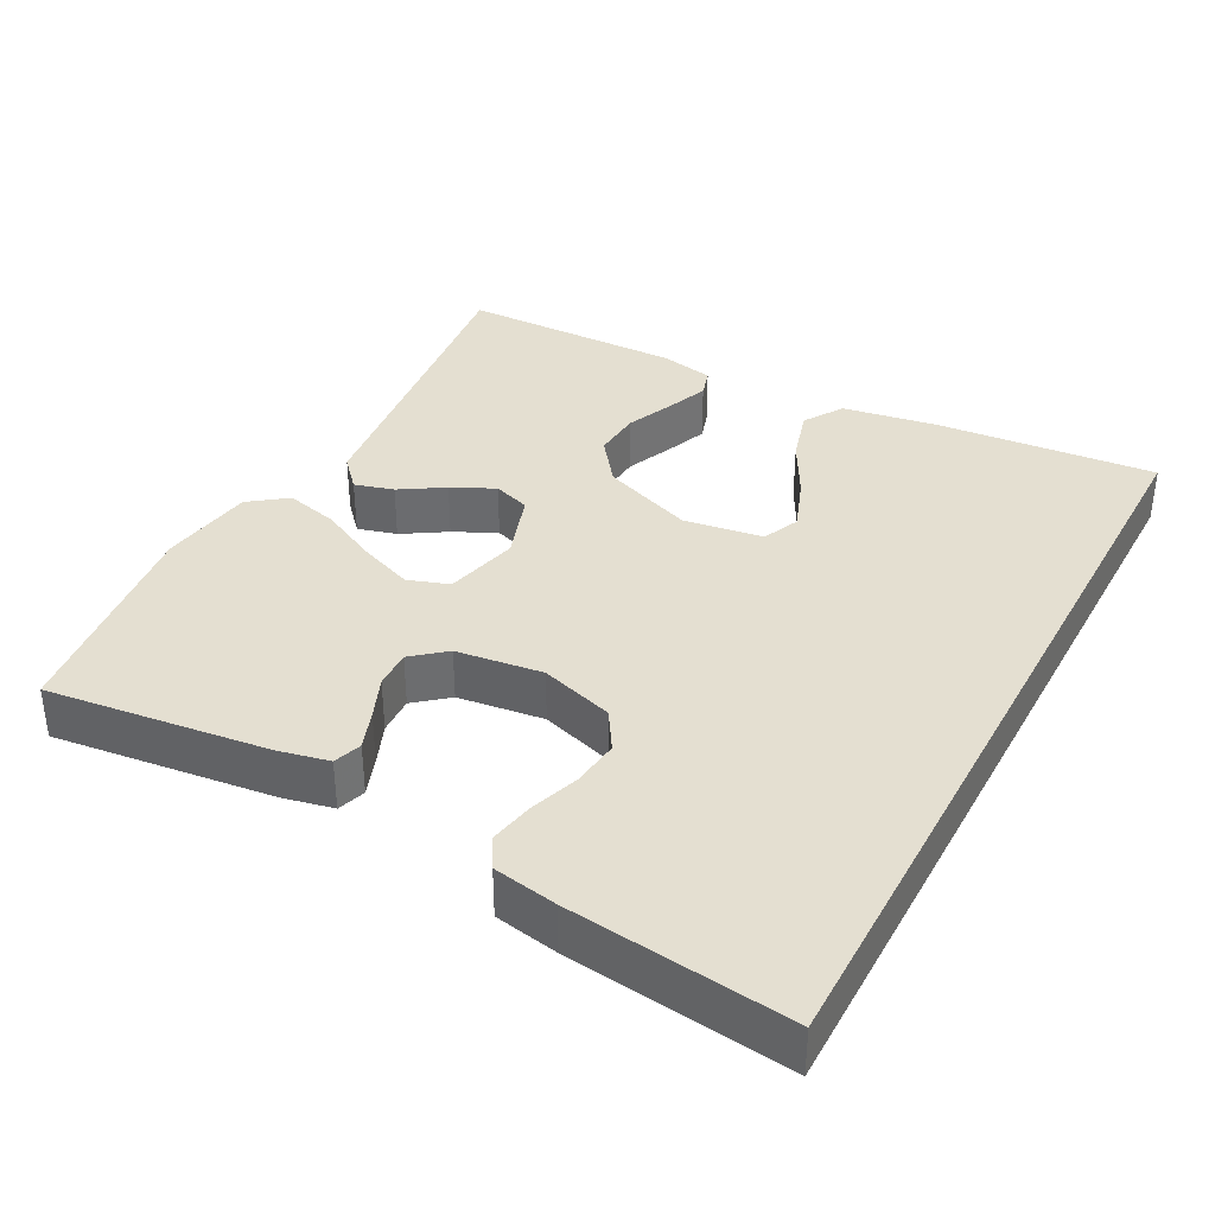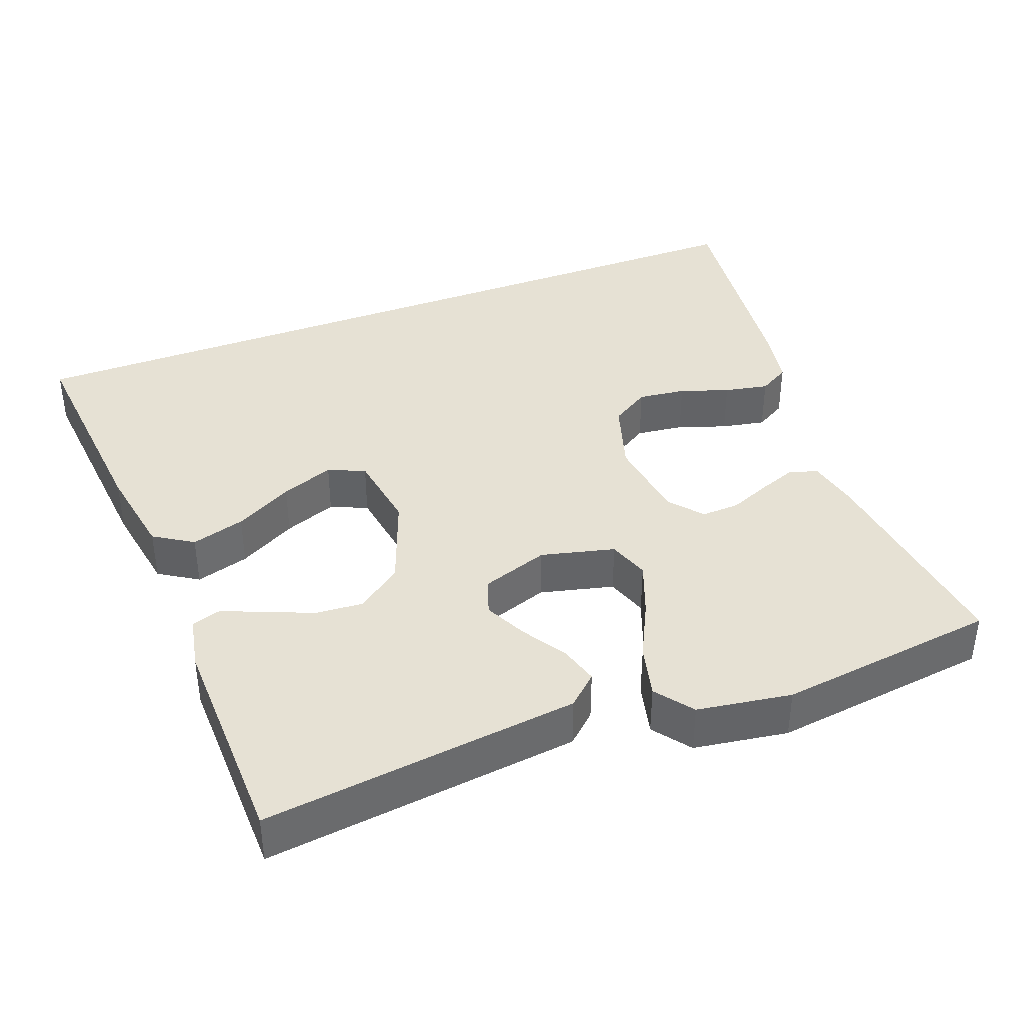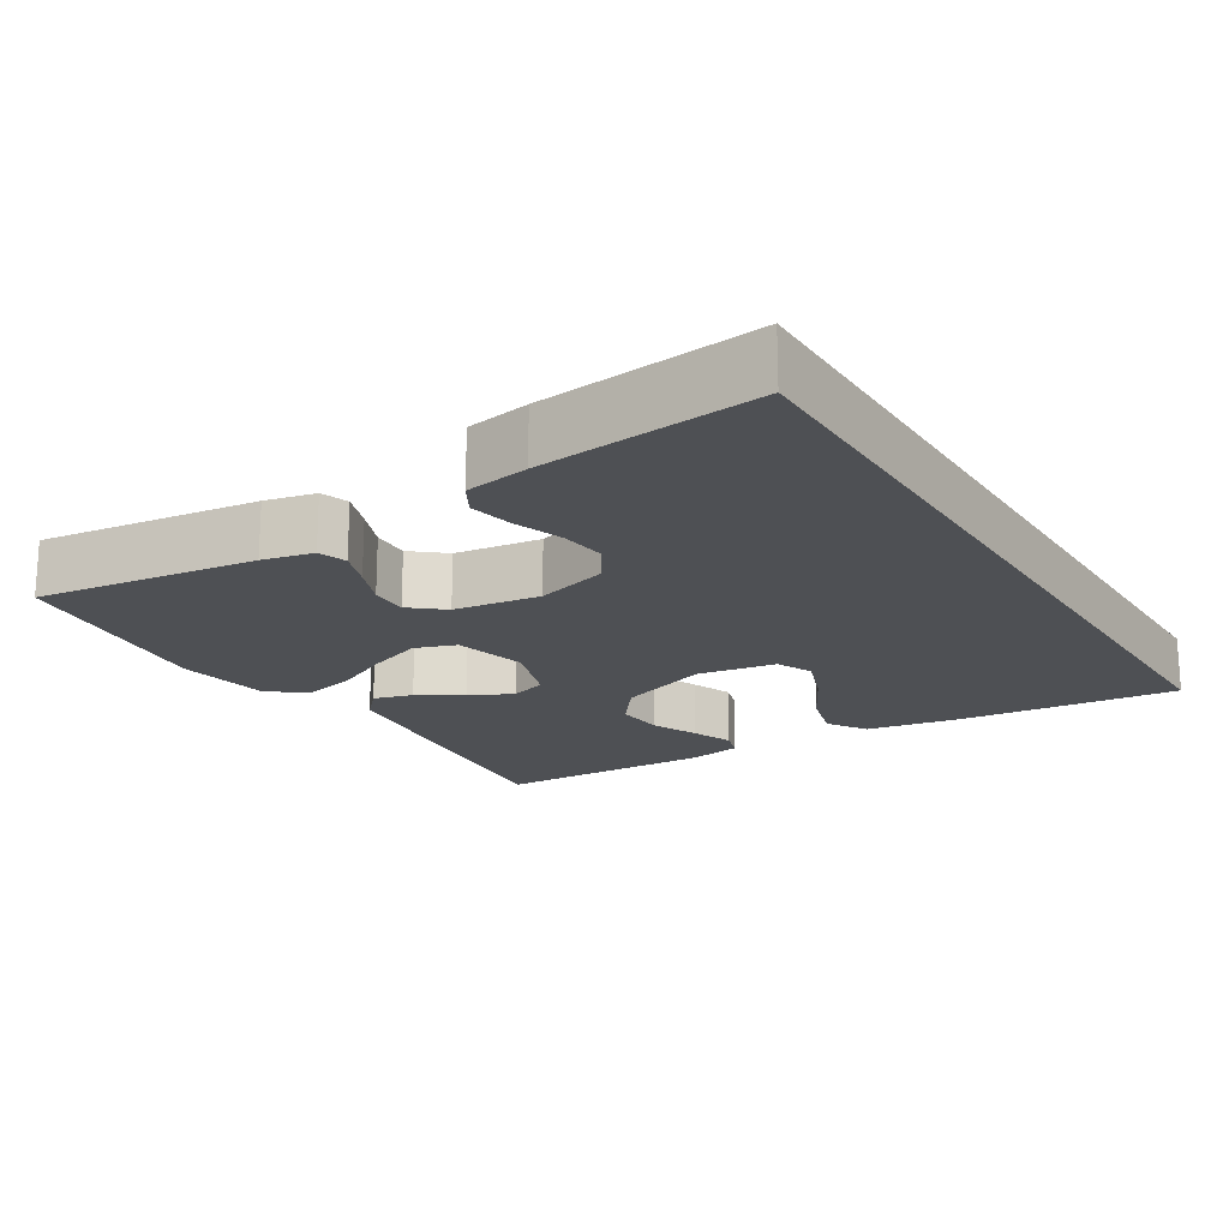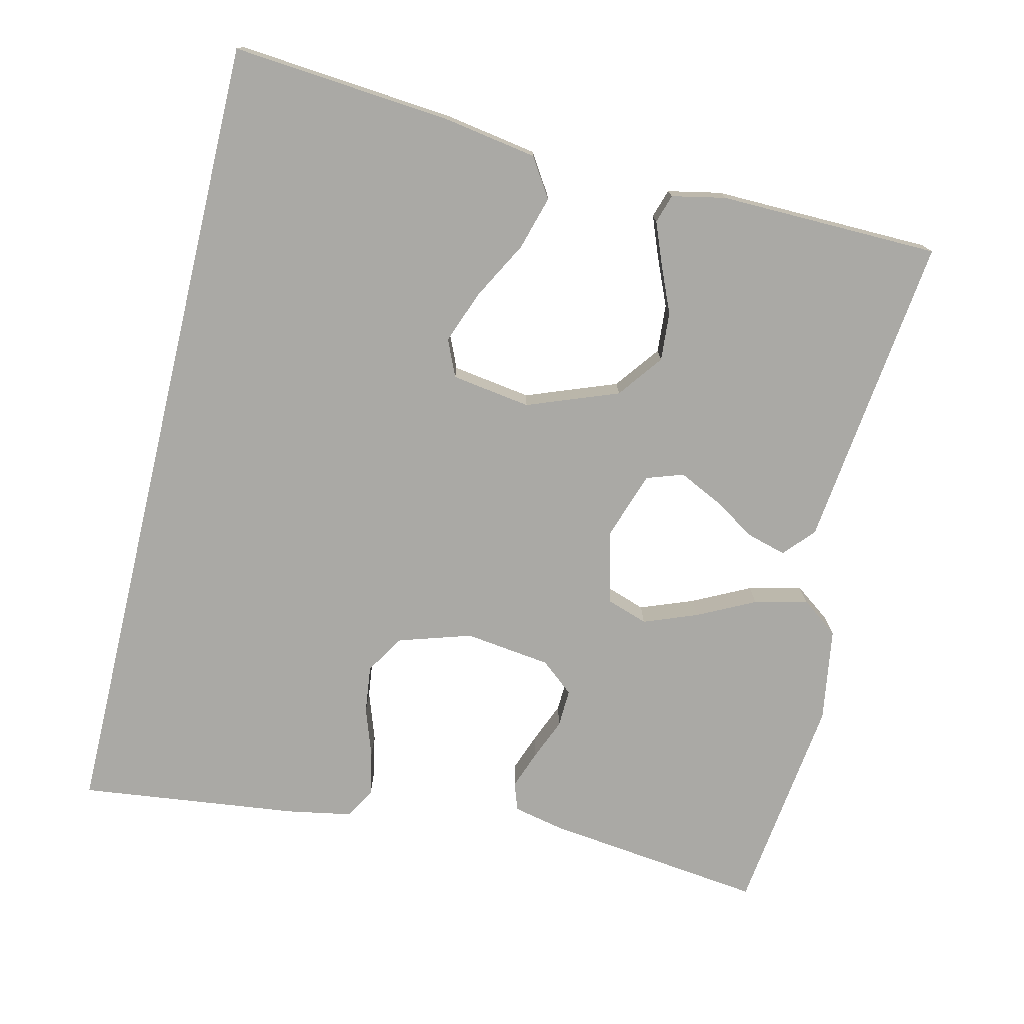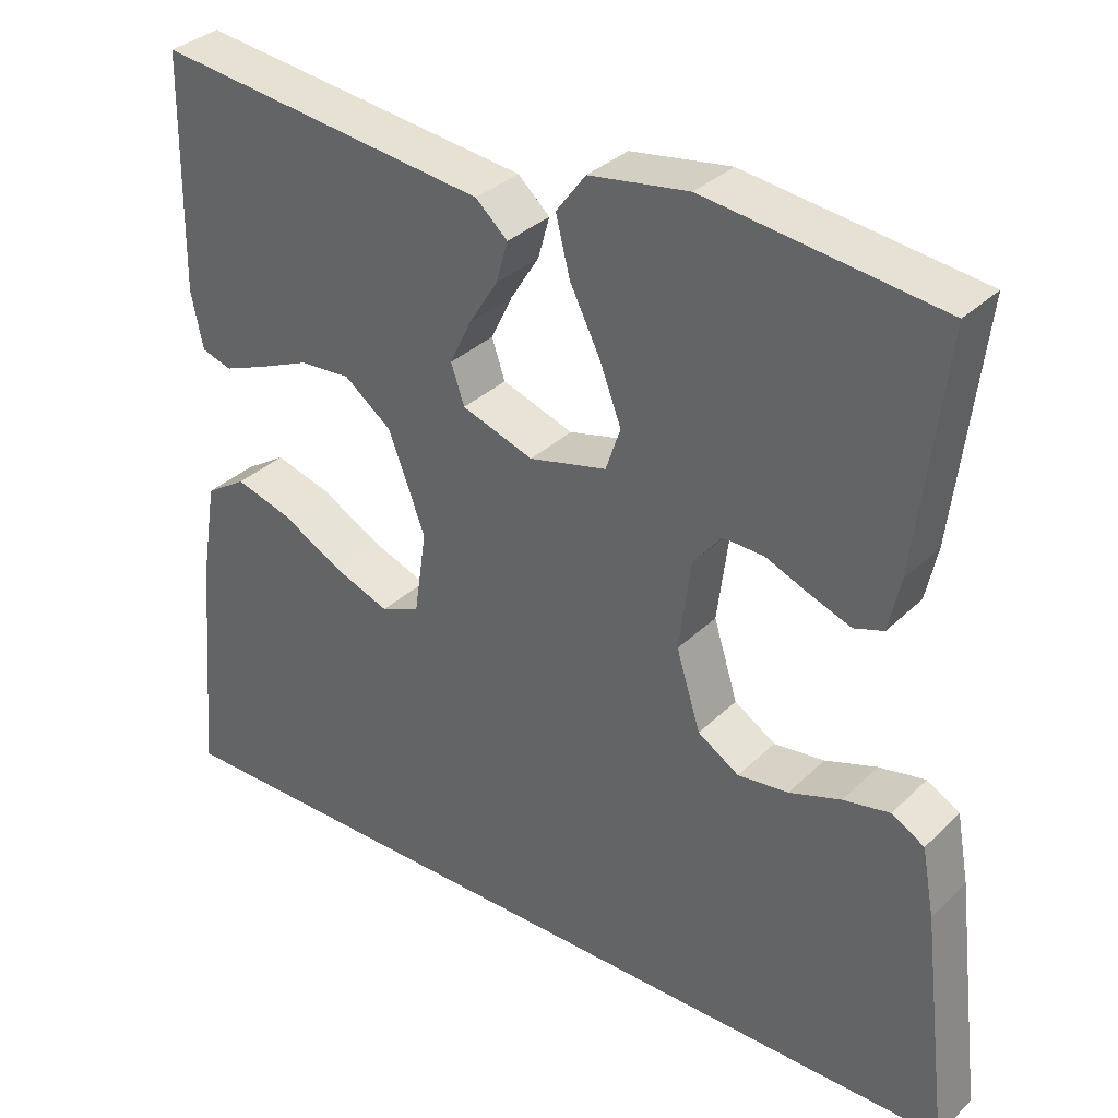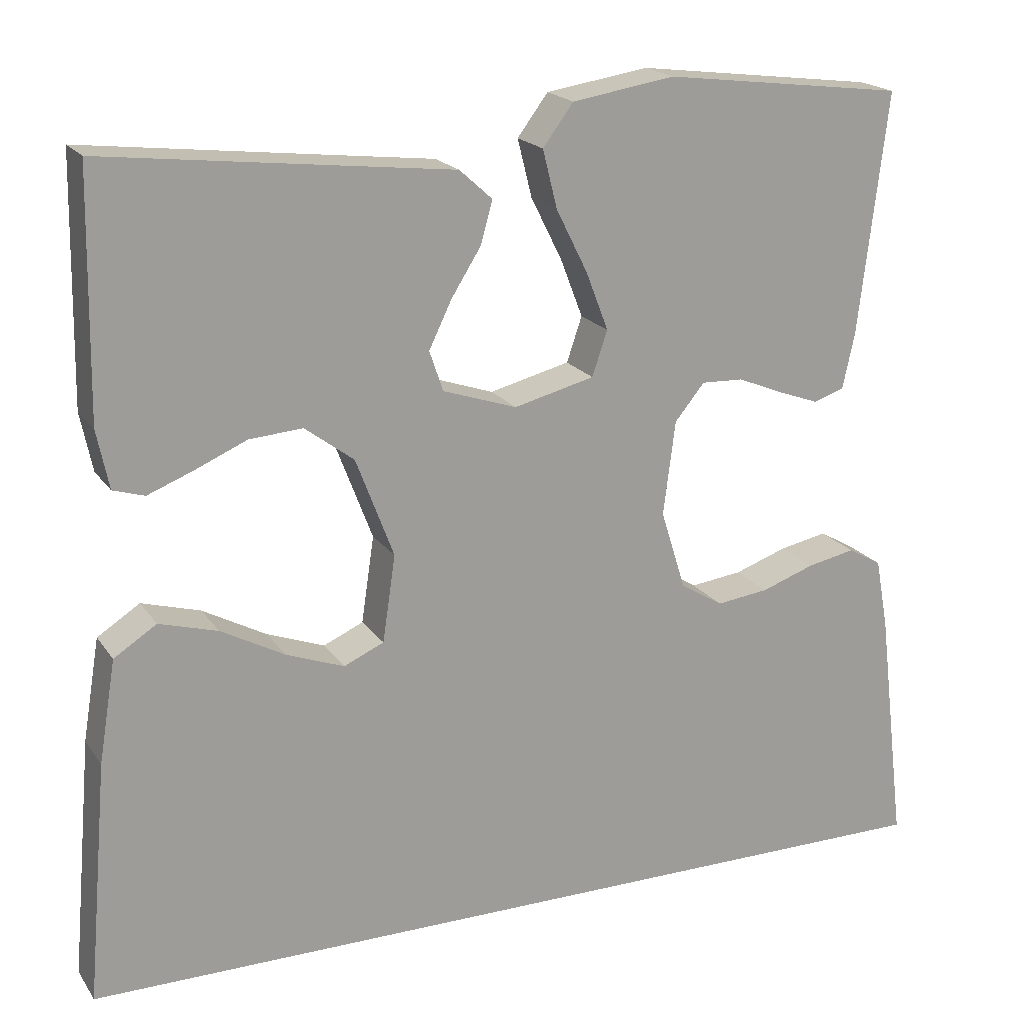
<metadata>
{"format":"obj","ext":"obj","renderer":"f3d","projection":"perspective","resolution":1024,"background":"white","views":[{"elev":36.6,"azim":118.0,"up":"+Y"},{"elev":39.2,"azim":-21.0,"up":"+Y"},{"elev":-18.6,"azim":121.5,"up":"+Y"},{"elev":-75.3,"azim":-103.4,"up":"+Y"},{"elev":33.8,"azim":37.9,"up":"+Z"},{"elev":19.3,"azim":-24.2,"up":"+Z"}]}
</metadata>
<code>
v -0.5 0.07 0.5
v -0.2 0.07 0.465
v -0.07 0.07 0.45
v -0.029 0.07 0.413
v -0.044 0.07 0.36
v -0.081 0.07 0.301
v -0.109 0.07 0.243
v -0.092 0.07 0.193
v 0 0.07 0.162
v 0.1 0.07 0.187
v 0.119 0.07 0.243
v 0.091 0.07 0.316
v 0.052 0.07 0.394
v 0.034 0.07 0.466
v 0.072 0.07 0.517
v 0.2 0.07 0.537
v 0.5 0.07 0.5
v 0.464 0.07 0.2
v 0.449 0.07 0.131
v 0.411 0.07 0.118
v 0.359 0.07 0.137
v 0.303 0.07 0.16
v 0.251 0.07 0.162
v 0.214 0.07 0.117
v 0.199 0.07 0
v 0.23 0.07 -0.099
v 0.283 0.07 -0.132
v 0.348 0.07 -0.124
v 0.414 0.07 -0.101
v 0.474 0.07 -0.089
v 0.516 0.07 -0.113
v 0.532 0.07 -0.2
v 0.568 0.07 -0.5
v -0.546 0.07 -0.5
v -0.52 0.07 -0.2
v -0.499 0.07 -0.073
v -0.446 0.07 -0.039
v -0.373 0.07 -0.06
v -0.294 0.07 -0.103
v -0.222 0.07 -0.13
v -0.172 0.07 -0.108
v -0.156 0.07 0
v -0.203 0.07 0.124
v -0.264 0.07 0.17
v -0.33 0.07 0.165
v -0.395 0.07 0.137
v -0.451 0.07 0.115
v -0.49 0.07 0.127
v -0.505 0.07 0.2
v -0.5 0 0.5
v -0.2 0 0.465
v -0.07 0 0.45
v -0.029 0 0.413
v -0.044 0 0.36
v -0.081 0 0.301
v -0.109 0 0.243
v -0.092 0 0.193
v 0 0 0.162
v 0.1 0 0.187
v 0.119 0 0.243
v 0.091 0 0.316
v 0.052 0 0.394
v 0.034 0 0.466
v 0.072 0 0.517
v 0.2 0 0.537
v 0.5 0 0.5
v 0.464 0 0.2
v 0.449 0 0.131
v 0.411 0 0.118
v 0.359 0 0.137
v 0.303 0 0.16
v 0.251 0 0.162
v 0.214 0 0.117
v 0.199 0 0
v 0.23 0 -0.099
v 0.283 0 -0.132
v 0.348 0 -0.124
v 0.414 0 -0.101
v 0.474 0 -0.089
v 0.516 0 -0.113
v 0.532 0 -0.2
v 0.568 0 -0.5
v -0.546 0 -0.5
v -0.52 0 -0.2
v -0.499 0 -0.073
v -0.446 0 -0.039
v -0.373 0 -0.06
v -0.294 0 -0.103
v -0.222 0 -0.13
v -0.172 0 -0.108
v -0.156 0 0
v -0.203 0 0.124
v -0.264 0 0.17
v -0.33 0 0.165
v -0.395 0 0.137
v -0.451 0 0.115
v -0.49 0 0.127
v -0.505 0 0.2
f 48 49 1 2
f 45 46 47 48
f 45 48 2 3
f 44 45 3 4
f 43 44 4 5
f 36 37 38 39
f 36 39 40
f 35 36 40
f 34 35 40
f 33 34 40 41
f 28 29 30 31
f 27 28 31 32
f 19 20 21 22
f 17 18 19 22
f 17 22 23
f 16 17 23 24
f 12 13 14 15
f 11 12 15 16
f 43 5 6
f 43 6 7
f 42 43 7 8
f 41 42 8 9
f 27 32 33 41
f 26 27 41
f 25 26 41 9
f 11 16 24 25
f 10 11 25
f 9 10 25
f 51 50 98 97
f 97 96 95 94
f 52 51 97 94
f 53 52 94 93
f 54 53 93 92
f 88 87 86 85
f 89 88 85
f 89 85 84
f 89 84 83
f 90 89 83 82
f 80 79 78 77
f 81 80 77 76
f 71 70 69 68
f 71 68 67 66
f 72 71 66
f 73 72 66 65
f 64 63 62 61
f 65 64 61 60
f 55 54 92
f 56 55 92
f 57 56 92 91
f 58 57 91 90
f 90 82 81 76
f 90 76 75
f 58 90 75 74
f 74 73 65 60
f 74 60 59
f 74 59 58
f 1 50 51 2
f 2 51 52 3
f 3 52 53 4
f 4 53 54 5
f 5 54 55 6
f 6 55 56 7
f 7 56 57 8
f 8 57 58 9
f 9 58 59 10
f 10 59 60 11
f 11 60 61 12
f 12 61 62 13
f 13 62 63 14
f 14 63 64 15
f 15 64 65 16
f 16 65 66 17
f 17 66 67 18
f 18 67 68 19
f 19 68 69 20
f 20 69 70 21
f 21 70 71 22
f 22 71 72 23
f 23 72 73 24
f 24 73 74 25
f 25 74 75 26
f 26 75 76 27
f 27 76 77 28
f 28 77 78 29
f 29 78 79 30
f 30 79 80 31
f 31 80 81 32
f 32 81 82 33
f 33 82 83 34
f 34 83 84 35
f 35 84 85 36
f 36 85 86 37
f 37 86 87 38
f 38 87 88 39
f 39 88 89 40
f 40 89 90 41
f 41 90 91 42
f 42 91 92 43
f 43 92 93 44
f 44 93 94 45
f 45 94 95 46
f 46 95 96 47
f 47 96 97 48
f 48 97 98 49
f 49 98 50 1

</code>
